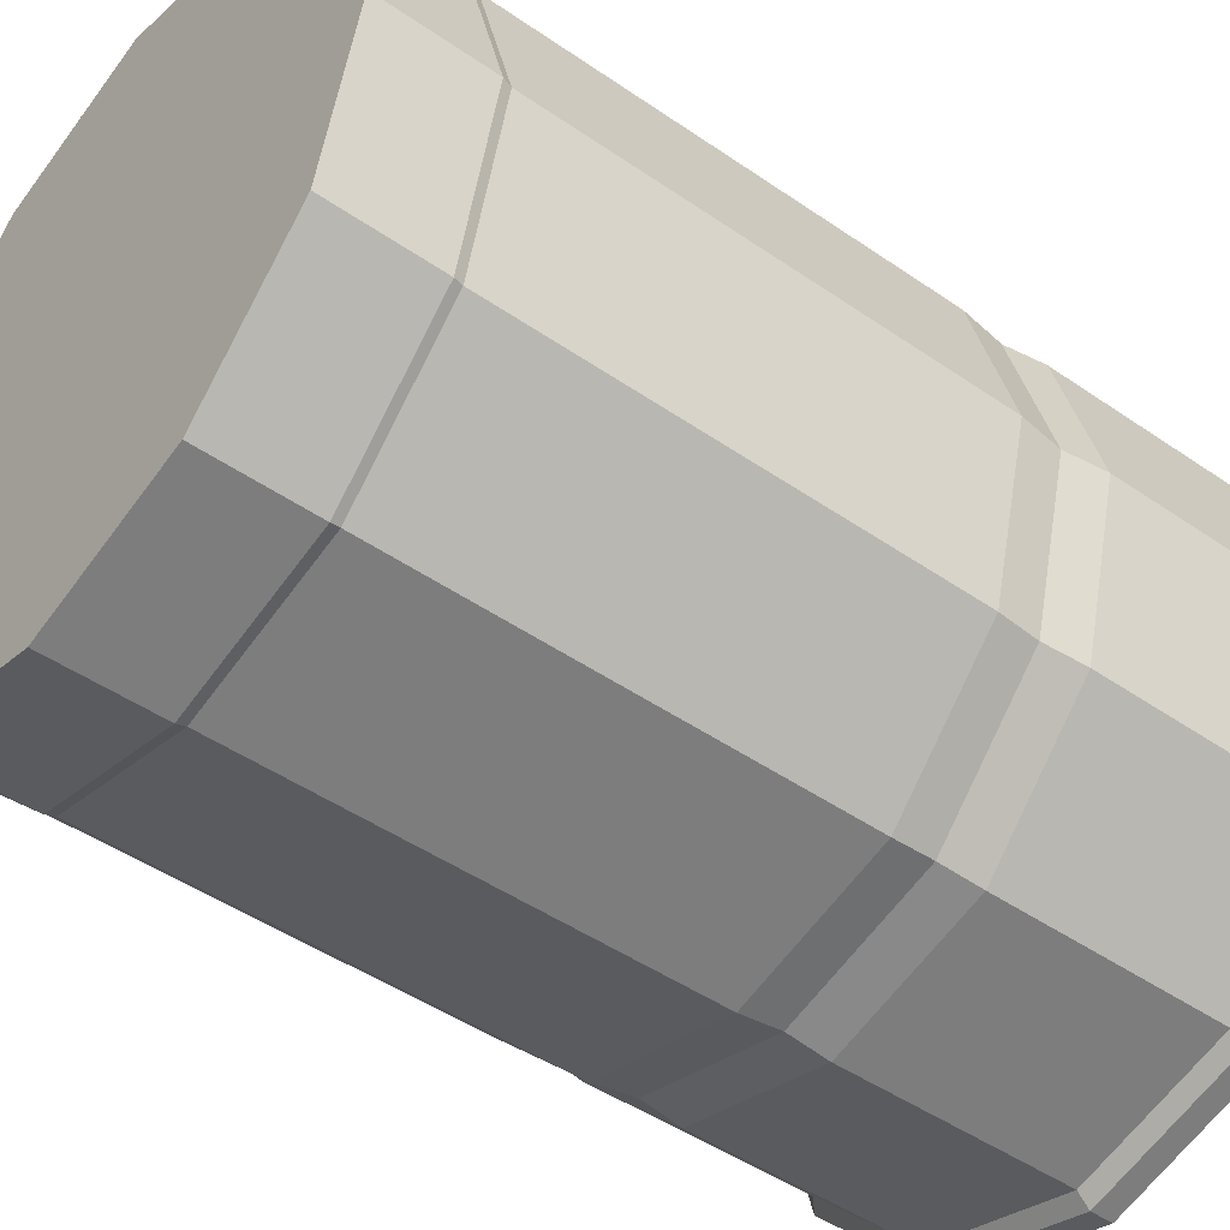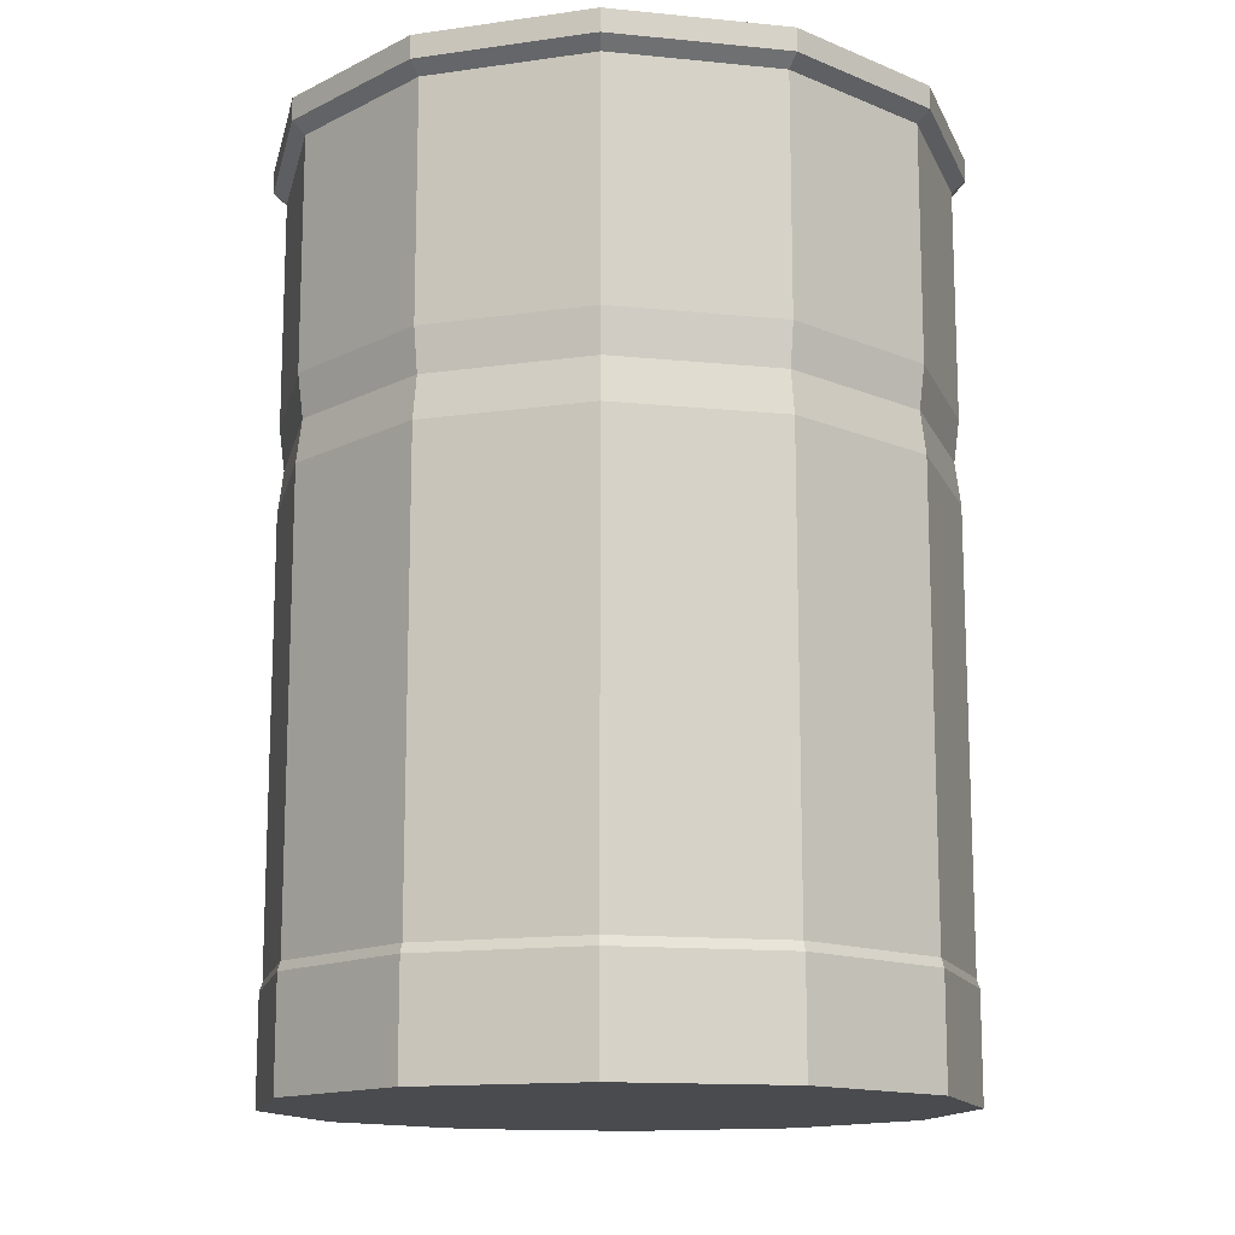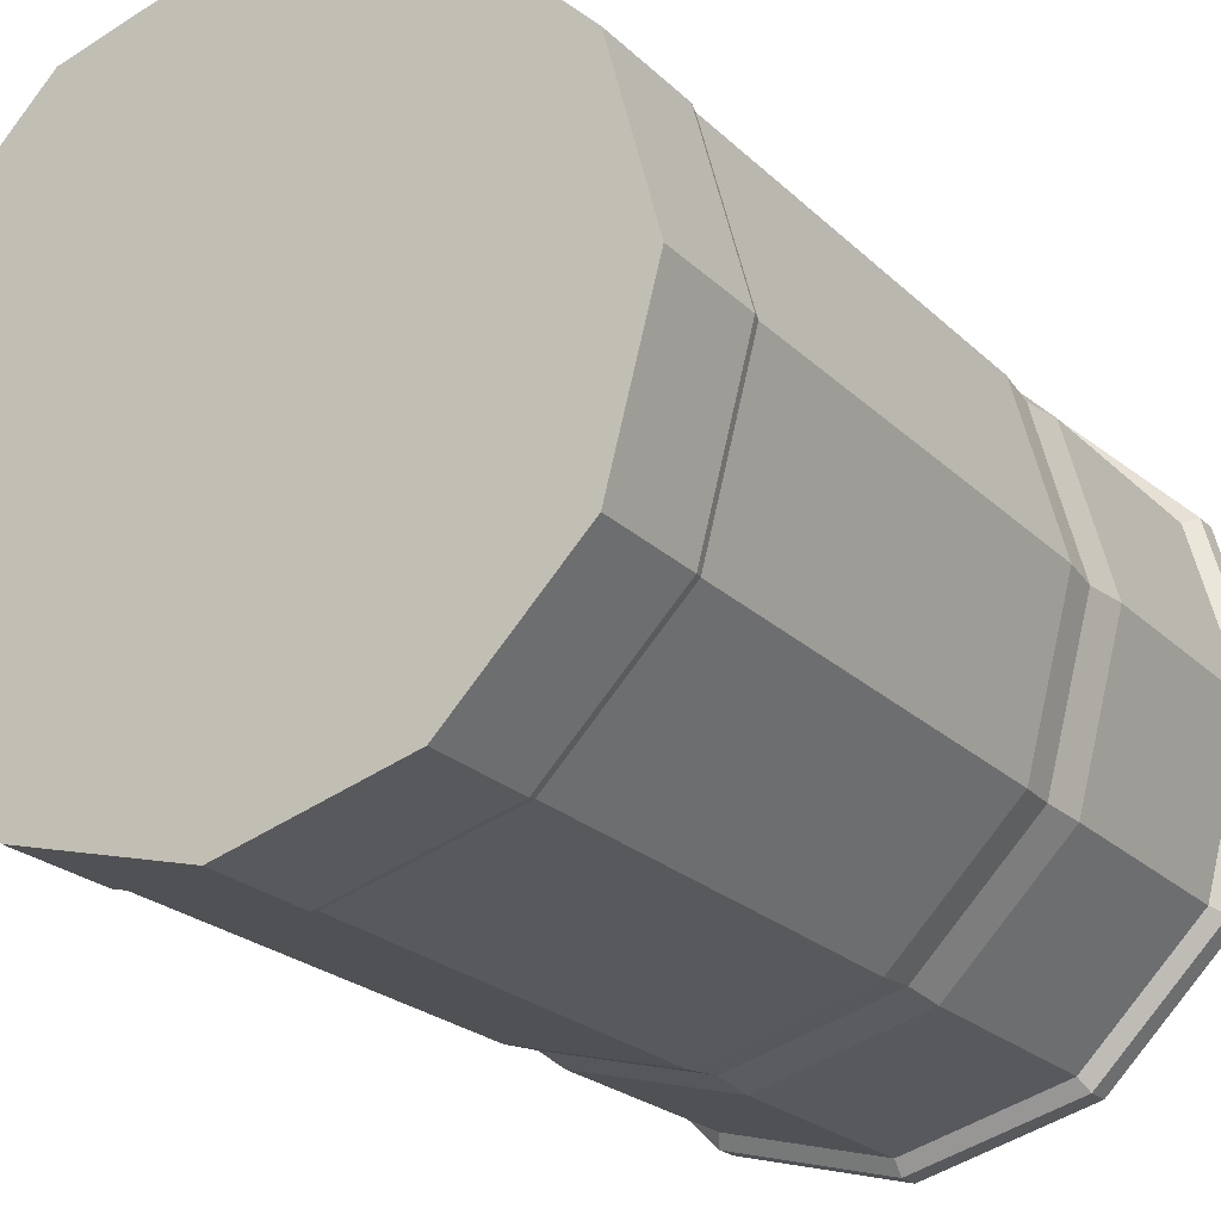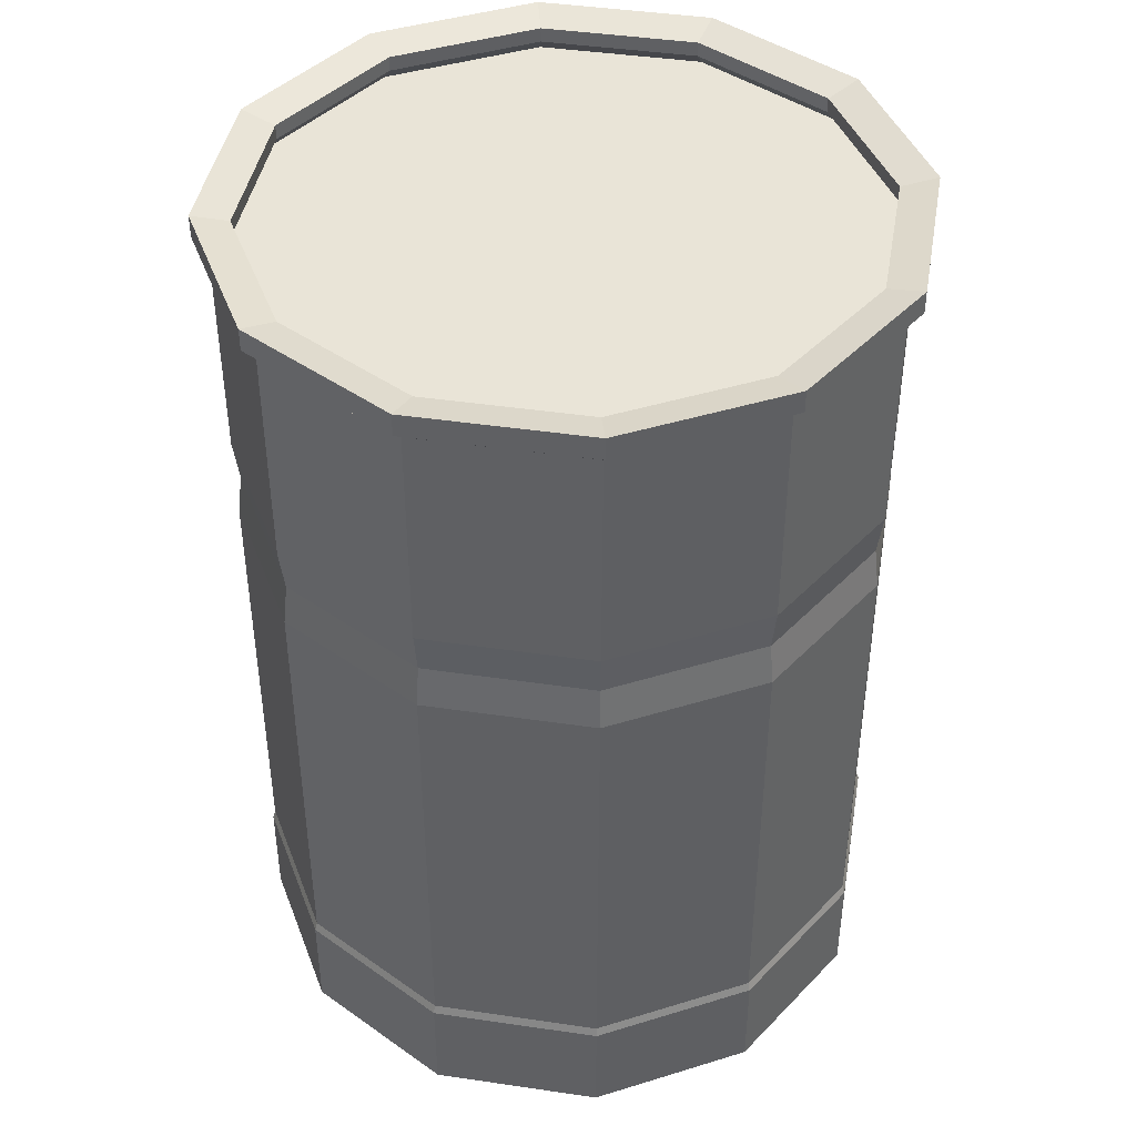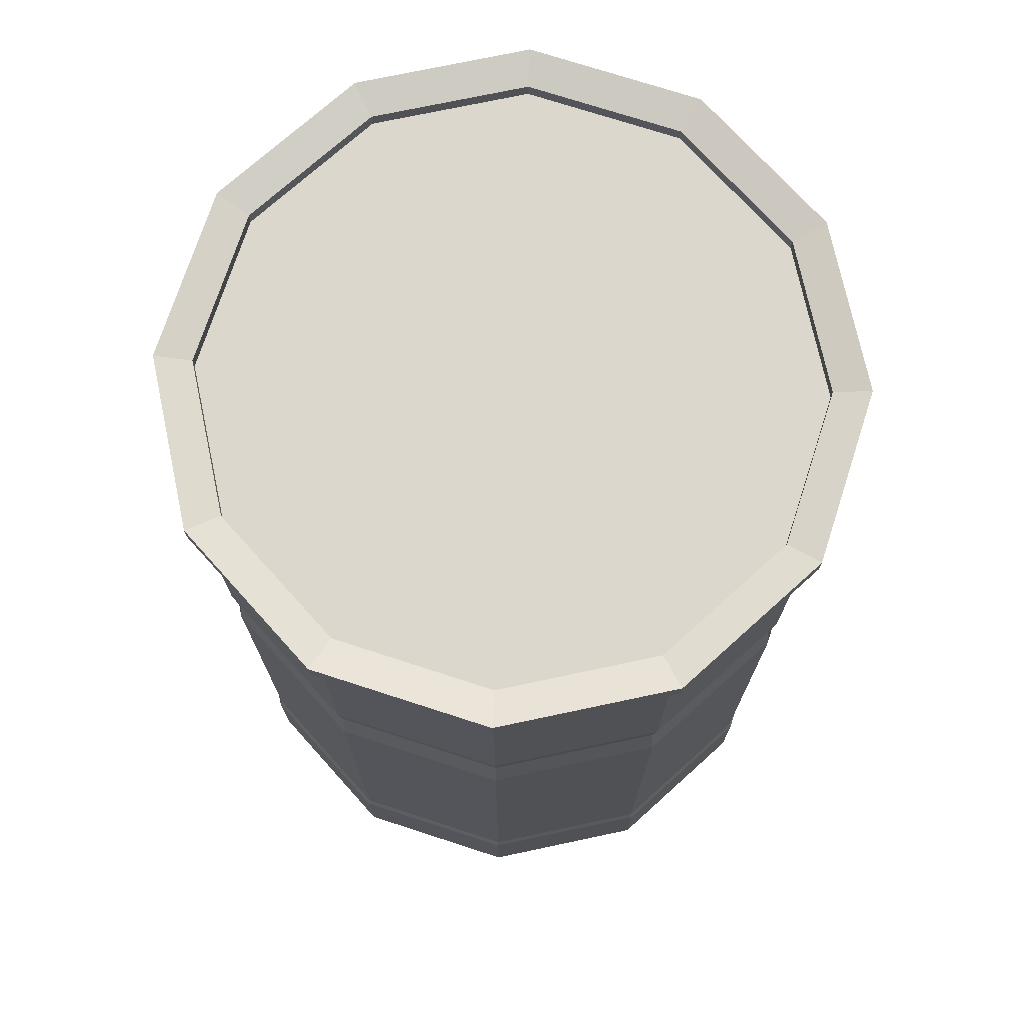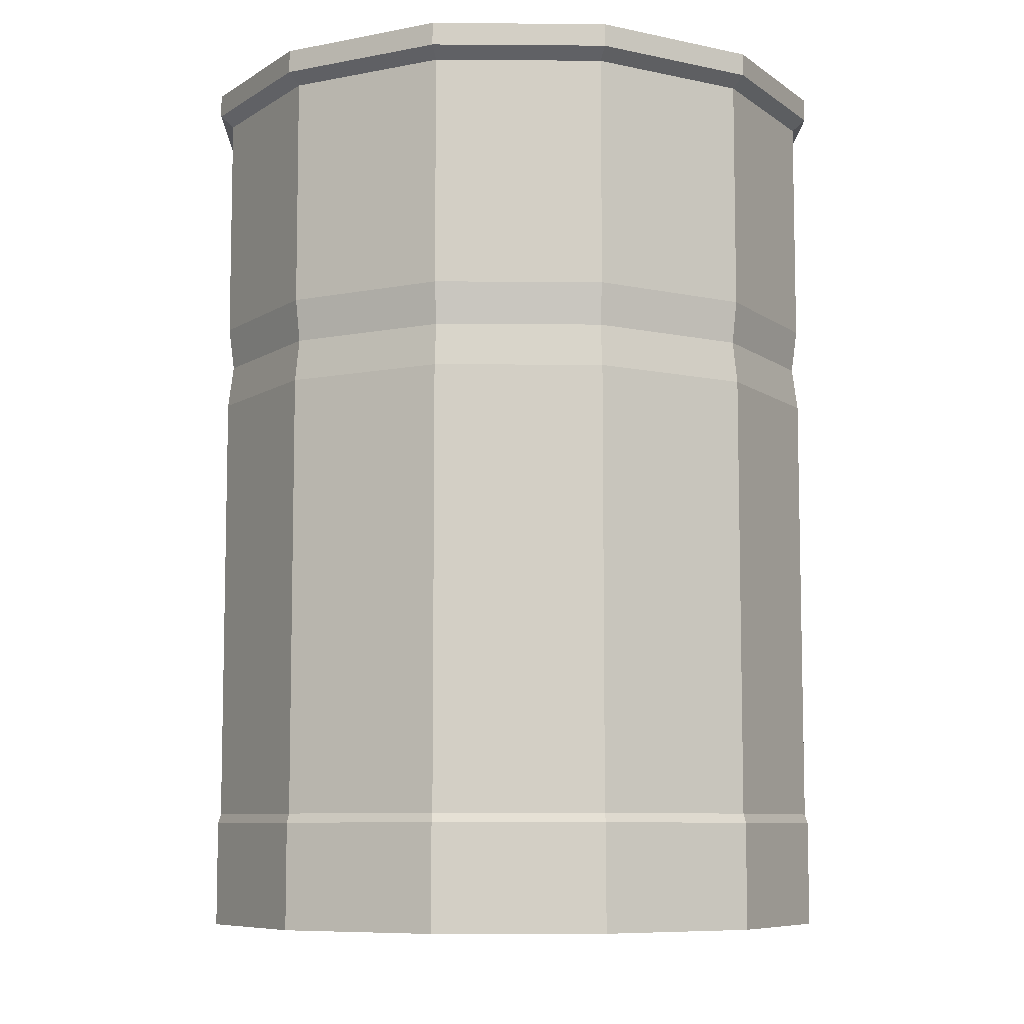
<metadata>
{"format":"obj","ext":"obj","renderer":"f3d","projection":"perspective","resolution":1024,"background":"white","views":[{"elev":-46.7,"azim":51.8,"up":"+Z"},{"elev":-14.0,"azim":-177.5,"up":"+Y"},{"elev":-22.8,"azim":32.5,"up":"+Z"},{"elev":43.0,"azim":174.9,"up":"+Y"},{"elev":73.4,"azim":-87.0,"up":"+Y"},{"elev":-8.0,"azim":-76.2,"up":"+Y"}]}
</metadata>
<code>
o Can_Red_Cylinder.016
v 0 0 -0.2292
v 0 0.6136 -0.2272
v 0.1146 0 -0.1985
v 0.1136 0.6136 -0.1967
v 0.1985 0 -0.1146
v 0.1967 0.6136 -0.1136
v 0.2292 0 0
v 0.2272 0.6136 0
v 0.1985 0 0.1146
v 0.1967 0.6136 0.1136
v 0.1146 0 0.1985
v 0.1136 0.6136 0.1967
v 0 0 0.2292
v 0 0.6136 0.2272
v -0.1146 0 0.1985
v -0.1136 0.6136 0.1967
v -0.1985 0 0.1146
v -0.1967 0.6136 0.1136
v -0.2292 0 0
v -0.2272 0.6136 0
v -0.1985 0 -0.1146
v -0.1967 0.6136 -0.1136
v -0.1146 0 -0.1985
v -0.1136 0.6136 -0.1967
v 0.1183 0.6215 -0.205
v 0 0.6215 -0.2367
v 0.205 0.6215 -0.1183
v 0.2367 0.6215 0
v 0.205 0.6215 0.1183
v 0.1183 0.6215 0.205
v 0 0.6215 0.2367
v -0.1183 0.6215 0.205
v -0.205 0.6215 0.1183
v -0.2367 0.6215 0
v -0.205 0.6215 -0.1183
v -0.1183 0.6215 -0.205
v 0.1183 0.6375 -0.205
v 0 0.6375 -0.2367
v 0.205 0.6375 -0.1183
v 0.2367 0.6375 0
v 0.205 0.6375 0.1183
v 0.1183 0.6375 0.205
v 0 0.6375 0.2367
v -0.1183 0.6375 0.205
v -0.205 0.6375 0.1183
v -0.2367 0.6375 0
v -0.205 0.6375 -0.1183
v -0.1183 0.6375 -0.205
v 0.1056 0.6318 -0.183
v -0 0.6318 -0.2113
v 0.183 0.6318 -0.1056
v 0.2113 0.6318 0
v 0.183 0.6318 0.1056
v 0.1056 0.6318 0.183
v 0 0.6318 0.2113
v -0.1056 0.6318 0.183
v -0.183 0.6318 0.1056
v -0.2113 0.6318 0
v -0.183 0.6318 -0.1056
v -0.1056 0.6318 -0.183
v 0.1056 0.6213 -0.183
v -0 0.6213 -0.2113
v 0.183 0.6213 -0.1056
v 0.2113 0.6213 0
v 0.183 0.6213 0.1056
v 0.1056 0.6213 0.183
v 0 0.6213 0.2113
v -0.1056 0.6213 0.183
v -0.183 0.6213 0.1056
v -0.2113 0.6213 0
v -0.183 0.6213 -0.1056
v -0.1056 0.6213 -0.183
v 0.1094 0.6125 -0.1894
v -0 0.6125 -0.2187
v 0.1894 0.6125 -0.1094
v 0.2187 0.6125 0
v 0.1894 0.6125 0.1094
v 0.1094 0.6125 0.1894
v 0 0.6125 0.2187
v -0.1094 0.6125 0.1894
v -0.1894 0.6125 0.1094
v -0.2187 0.6125 0
v -0.1894 0.6125 -0.1094
v -0.1094 0.6125 -0.1894
v 0 0.08094 -0.2272
v 0.1136 0.08094 -0.1967
v 0.1967 0.08094 -0.1136
v 0.2272 0.08094 0
v 0.1967 0.08094 0.1136
v 0.1136 0.08094 0.1967
v 0 0.08094 0.2272
v -0.1136 0.08094 0.1967
v -0.1967 0.08094 0.1136
v -0.2272 0.08094 0
v -0.1967 0.08094 -0.1136
v -0.1136 0.08094 -0.1967
v 0.1146 0.07462 -0.1985
v 0.1985 0.07462 -0.1146
v 0.2292 0.07462 0
v 0.1985 0.07462 0.1146
v 0.1146 0.07462 0.1985
v 0 0.07462 0.2292
v -0.1146 0.07462 0.1985
v -0.1985 0.07462 0.1146
v -0.2292 0.07462 0
v -0.1985 0.07462 -0.1146
v -0.1146 0.07462 -0.1985
v 0 0.07462 -0.2292
v 0 0.4516 -0.2272
v 0.1136 0.4516 -0.1967
v 0.1967 0.4516 -0.1136
v 0.2272 0.4516 0
v 0.1967 0.4516 0.1136
v 0.1136 0.4516 0.1967
v 0 0.4516 0.2272
v -0.1136 0.4516 0.1967
v -0.1967 0.4516 0.1136
v -0.2272 0.4516 0
v -0.1967 0.4516 -0.1136
v -0.1136 0.4516 -0.1967
v 0.1136 0.1011 -0.1967
v 0.1967 0.1011 -0.1136
v 0.2272 0.1011 0
v 0.1967 0.1011 0.1136
v 0.1136 0.1011 0.1967
v 0 0.1011 0.2272
v -0.1136 0.1011 0.1967
v -0.1967 0.1011 0.1136
v -0.2272 0.1011 0
v -0.1967 0.1011 -0.1136
v -0.1136 0.1011 -0.1967
v 0 0.1011 -0.2272
v 0 0.3739 -0.2272
v 0 0.3922 -0.2272
v -0 0.4219 -0.2234
v 0.1117 0.4219 -0.1934
v 0.1136 0.3922 -0.1967
v 0.1136 0.3739 -0.1967
v 0.1934 0.4219 -0.1117
v 0.1967 0.3922 -0.1136
v 0.1967 0.3739 -0.1136
v 0.2234 0.4219 0
v 0.2272 0.3922 0
v 0.2272 0.3739 0
v 0.1934 0.4219 0.1117
v 0.1967 0.3922 0.1136
v 0.1967 0.3739 0.1136
v 0.1117 0.4219 0.1934
v 0.1136 0.3922 0.1967
v 0.1136 0.3739 0.1967
v 0 0.4219 0.2234
v 0 0.3922 0.2272
v 0 0.3739 0.2272
v -0.1117 0.4219 0.1934
v -0.1136 0.3922 0.1967
v -0.1136 0.3739 0.1967
v -0.1934 0.4219 0.1117
v -0.1967 0.3922 0.1136
v -0.1967 0.3739 0.1136
v -0.2234 0.4219 0
v -0.2272 0.3922 0
v -0.2272 0.3739 0
v -0.1934 0.4219 -0.1117
v -0.1967 0.3922 -0.1136
v -0.1967 0.3739 -0.1136
v -0.1117 0.4219 -0.1934
v -0.1136 0.3922 -0.1967
v -0.1136 0.3739 -0.1967
f 2 110 109
f 4 111 110
f 6 112 111
f 8 113 112
f 10 114 113
f 12 115 114
f 14 116 115
f 16 117 116
f 18 118 117
f 20 119 118
f 22 120 119
f 24 109 120
f 120 135 166
f 119 166 163
f 118 163 160
f 117 160 157
f 116 157 154
f 115 154 151
f 114 151 148
f 113 148 145
f 112 145 142
f 111 142 139
f 110 139 136
f 109 136 135
f 132 86 85
f 121 87 86
f 122 88 87
f 123 89 88
f 124 90 89
f 125 91 90
f 126 92 91
f 127 93 92
f 128 94 93
f 129 95 94
f 130 96 95
f 131 85 96
f 134 138 133
f 134 136 137
f 141 137 140
f 137 139 140
f 144 140 143
f 139 143 140
f 147 143 146
f 143 145 146
f 150 146 149
f 145 149 146
f 153 149 152
f 148 152 149
f 156 152 155
f 151 155 152
f 159 155 158
f 154 158 155
f 162 158 161
f 158 160 161
f 165 161 164
f 160 164 161
f 168 164 167
f 164 166 167
f 168 134 133
f 166 134 167
f 2 4 110
f 4 6 111
f 6 8 112
f 8 10 113
f 10 12 114
f 12 14 115
f 14 16 116
f 16 18 117
f 18 20 118
f 20 22 119
f 22 24 120
f 24 2 109
f 120 109 135
f 119 120 166
f 118 119 163
f 117 118 160
f 116 117 157
f 115 116 154
f 114 115 151
f 113 114 148
f 112 113 145
f 111 112 142
f 110 111 139
f 109 110 136
f 132 121 86
f 121 122 87
f 122 123 88
f 123 124 89
f 124 125 90
f 125 126 91
f 126 127 92
f 127 128 93
f 128 129 94
f 129 130 95
f 130 131 96
f 131 132 85
f 134 137 138
f 134 135 136
f 141 138 137
f 137 136 139
f 144 141 140
f 139 142 143
f 147 144 143
f 143 142 145
f 150 147 146
f 145 148 149
f 153 150 149
f 148 151 152
f 156 153 152
f 151 154 155
f 159 156 155
f 154 157 158
f 162 159 158
f 158 157 160
f 165 162 161
f 160 163 164
f 168 165 164
f 164 163 166
f 168 167 134
f 166 135 134
f 10 30 12
f 7 11 15
f 30 43 31
f 8 29 10
f 24 26 2
f 2 25 4
f 6 28 8
f 22 36 24
f 4 27 6
f 22 34 35
f 18 34 20
f 16 33 18
f 16 31 32
f 14 30 31
f 42 55 43
f 27 40 28
f 34 47 35
f 31 44 32
f 28 41 29
f 35 48 36
f 26 37 25
f 32 45 33
f 29 42 30
f 36 38 26
f 25 39 27
f 33 46 34
f 57 70 58
f 39 52 40
f 46 59 47
f 43 56 44
f 41 52 53
f 47 60 48
f 37 50 49
f 44 57 45
f 42 53 54
f 38 60 50
f 37 51 39
f 45 58 46
f 63 73 75
f 54 67 55
f 51 64 52
f 58 71 59
f 55 68 56
f 52 65 53
f 59 72 60
f 50 61 49
f 56 69 57
f 53 66 54
f 60 62 50
f 49 63 51
f 69 82 70
f 66 79 67
f 63 76 64
f 70 83 71
f 67 80 68
f 64 77 65
f 72 83 84
f 61 74 73
f 68 81 69
f 65 78 66
f 72 74 62
f 81 79 75
f 96 108 107
f 106 96 107
f 94 106 105
f 93 105 104
f 92 104 103
f 91 103 102
f 90 102 101
f 100 90 101
f 88 100 99
f 98 88 99
f 97 87 98
f 85 97 108
f 108 3 1
f 97 5 3
f 98 7 5
f 99 9 7
f 100 11 9
f 101 13 11
f 102 15 13
f 103 17 15
f 104 19 17
f 105 21 19
f 106 23 21
f 107 1 23
f 10 29 30
f 23 1 3
f 3 5 7
f 7 9 11
f 11 13 15
f 15 17 23
f 17 19 23
f 19 21 23
f 23 3 15
f 3 7 15
f 30 42 43
f 8 28 29
f 24 36 26
f 2 26 25
f 6 27 28
f 22 35 36
f 4 25 27
f 22 20 34
f 18 33 34
f 16 32 33
f 16 14 31
f 14 12 30
f 42 54 55
f 27 39 40
f 34 46 47
f 31 43 44
f 28 40 41
f 35 47 48
f 26 38 37
f 32 44 45
f 29 41 42
f 36 48 38
f 25 37 39
f 33 45 46
f 57 69 70
f 39 51 52
f 46 58 59
f 43 55 56
f 41 40 52
f 47 59 60
f 37 38 50
f 44 56 57
f 42 41 53
f 38 48 60
f 37 49 51
f 45 57 58
f 63 61 73
f 54 66 67
f 51 63 64
f 58 70 71
f 55 67 68
f 52 64 65
f 59 71 72
f 50 62 61
f 56 68 69
f 53 65 66
f 60 72 62
f 49 61 63
f 69 81 82
f 66 78 79
f 63 75 76
f 70 82 83
f 67 79 80
f 64 76 77
f 72 71 83
f 61 62 74
f 68 80 81
f 65 77 78
f 72 84 74
f 75 73 74
f 74 84 83
f 83 82 81
f 81 80 79
f 79 78 77
f 77 76 79
f 76 75 79
f 75 74 83
f 83 81 75
f 96 85 108
f 106 95 96
f 94 95 106
f 93 94 105
f 92 93 104
f 91 92 103
f 90 91 102
f 100 89 90
f 88 89 100
f 98 87 88
f 97 86 87
f 85 86 97
f 108 97 3
f 97 98 5
f 98 99 7
f 99 100 9
f 100 101 11
f 101 102 13
f 102 103 15
f 103 104 17
f 104 105 19
f 105 106 21
f 106 107 23
f 107 108 1
f 150 126 125
f 141 123 122
f 156 128 127
f 147 125 124
f 162 130 129
f 153 127 126
f 168 132 131
f 159 129 128
f 138 132 133
f 165 131 130
f 144 124 123
f 138 122 121
f 150 153 126
f 141 144 123
f 156 159 128
f 147 150 125
f 162 165 130
f 153 156 127
f 168 133 132
f 159 162 129
f 138 121 132
f 165 168 131
f 144 147 124
f 138 141 122

</code>
